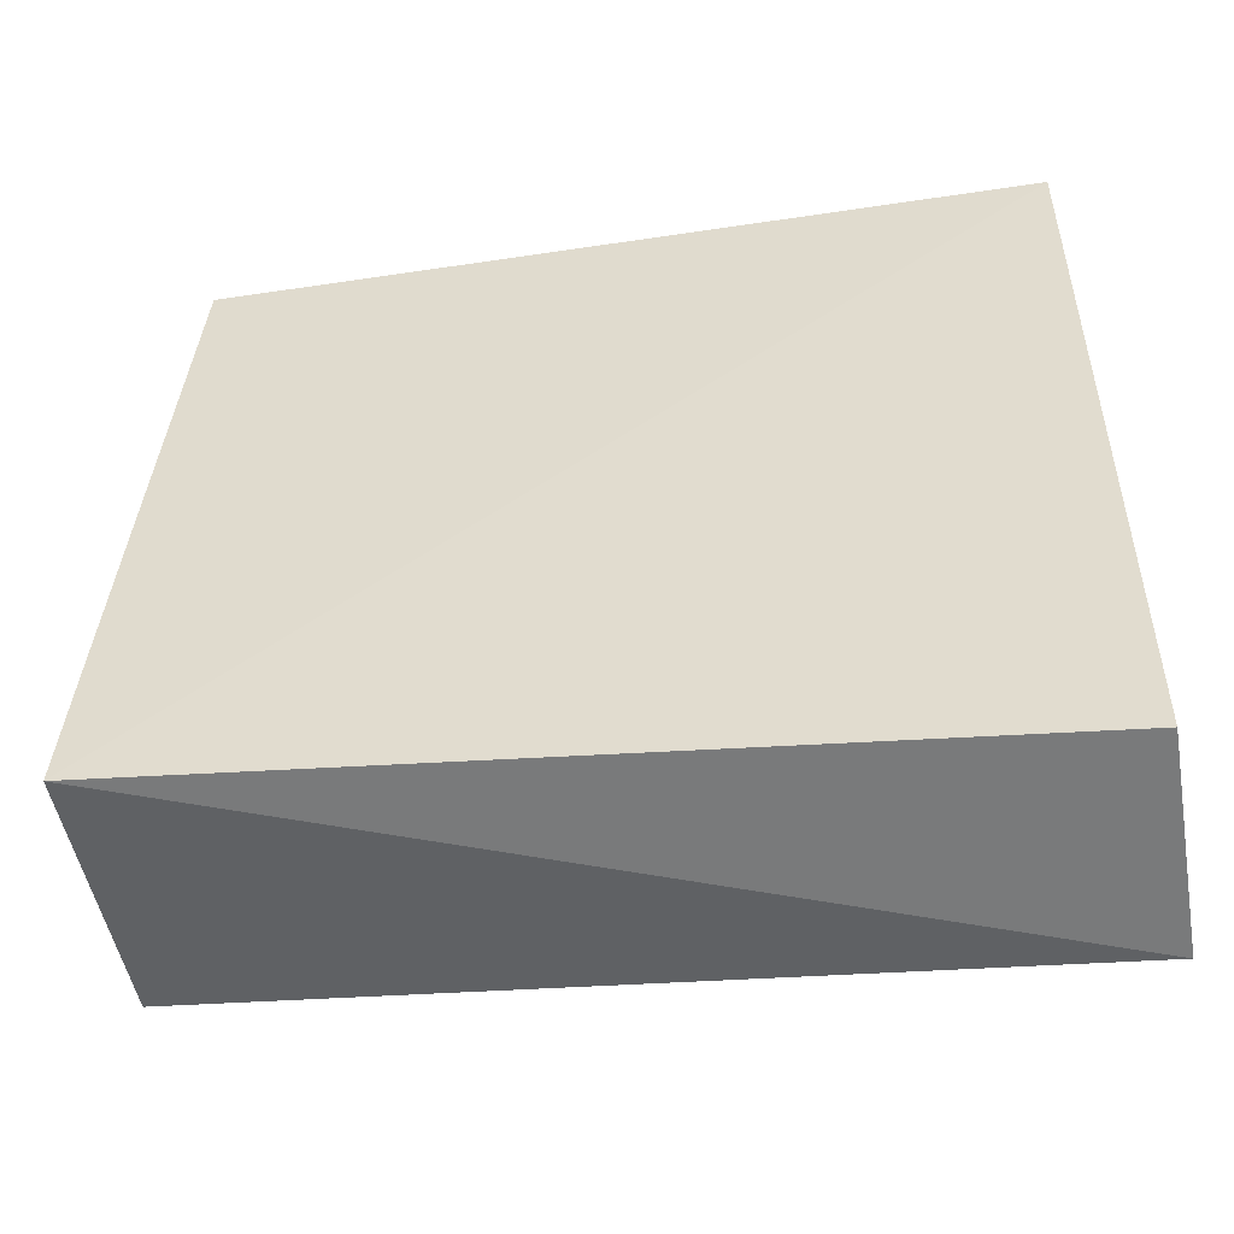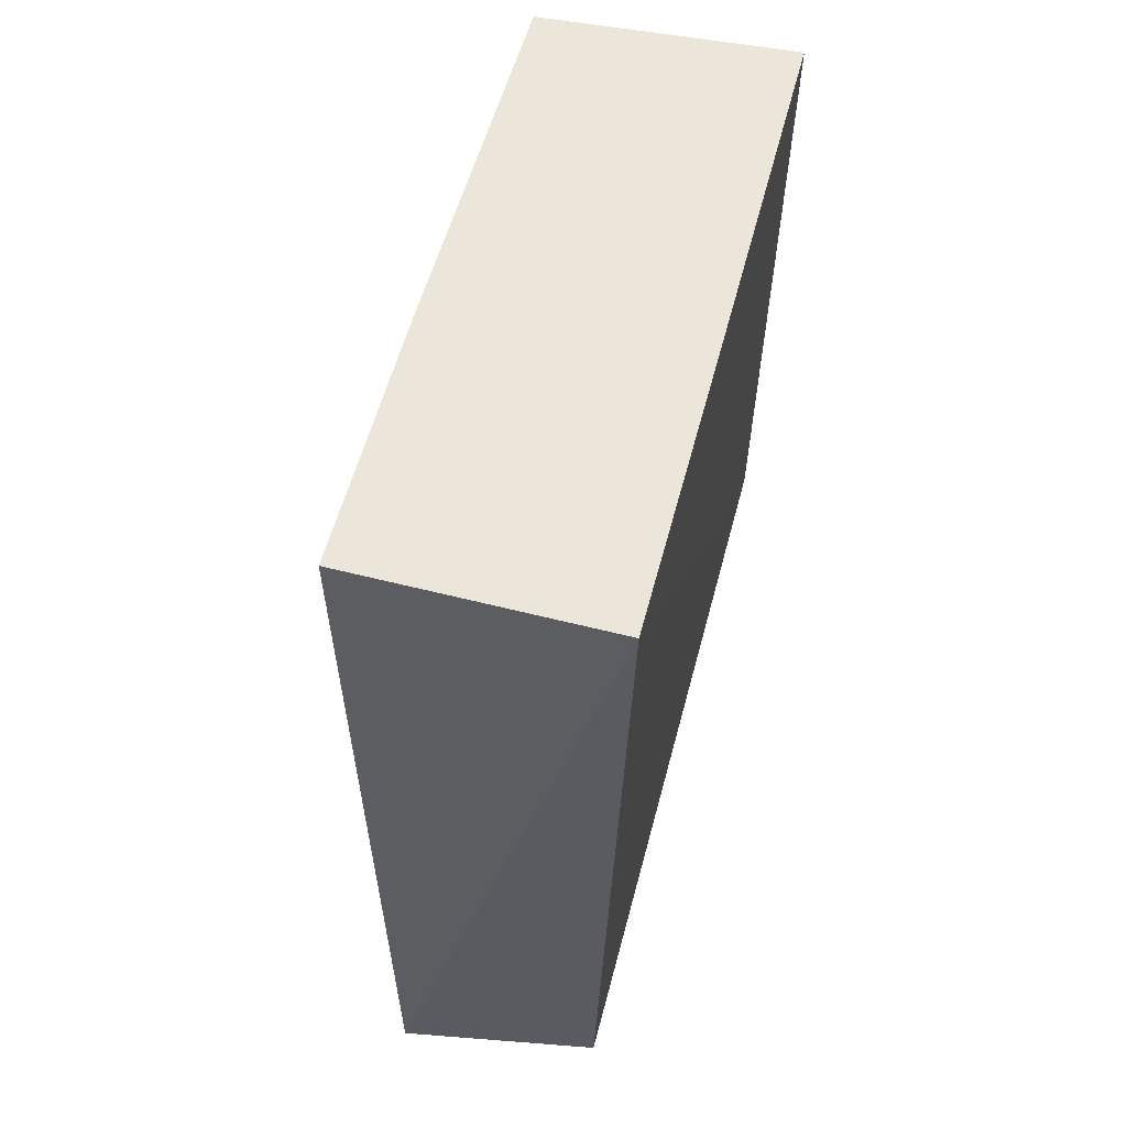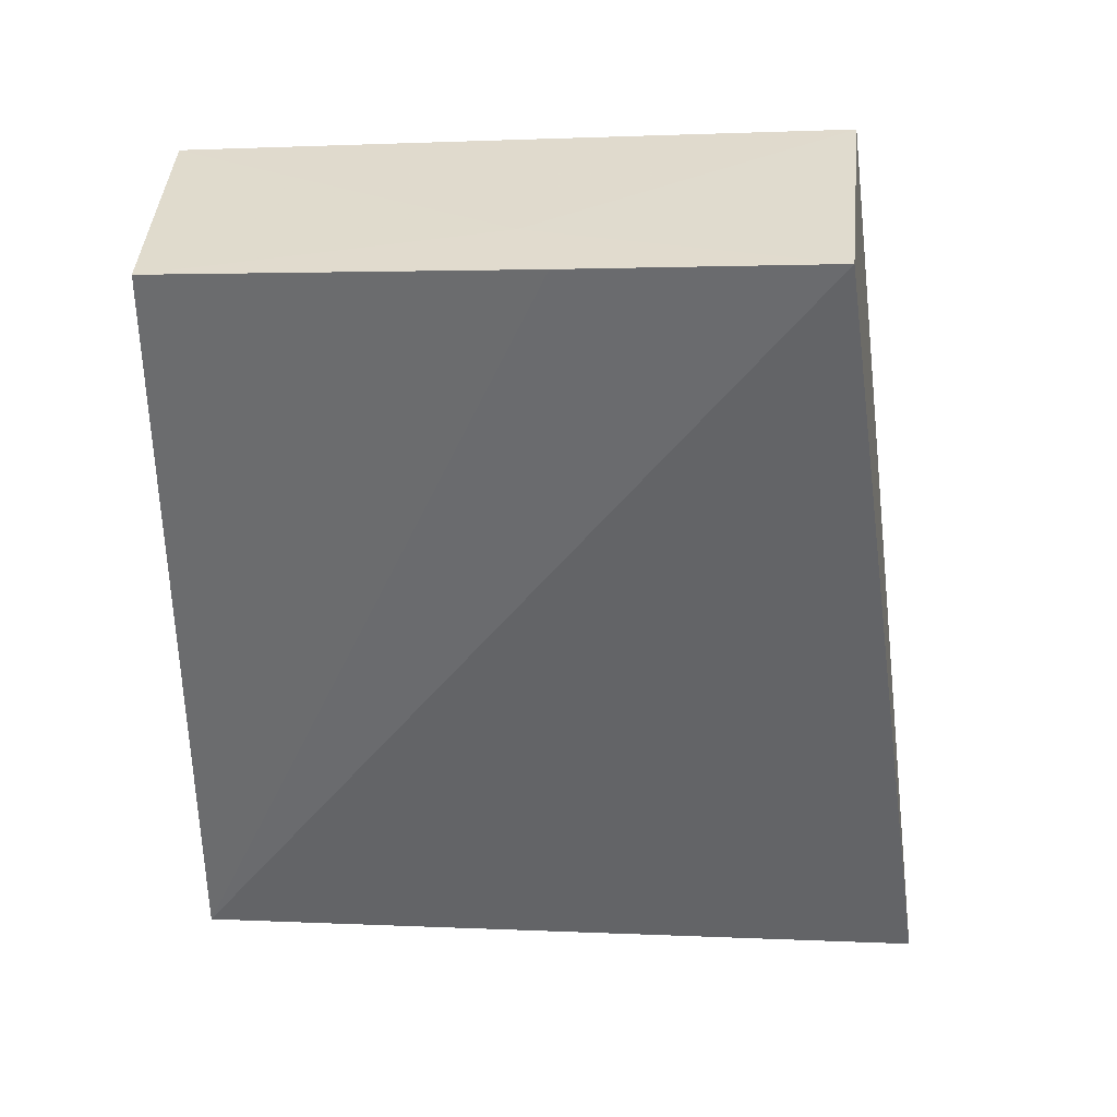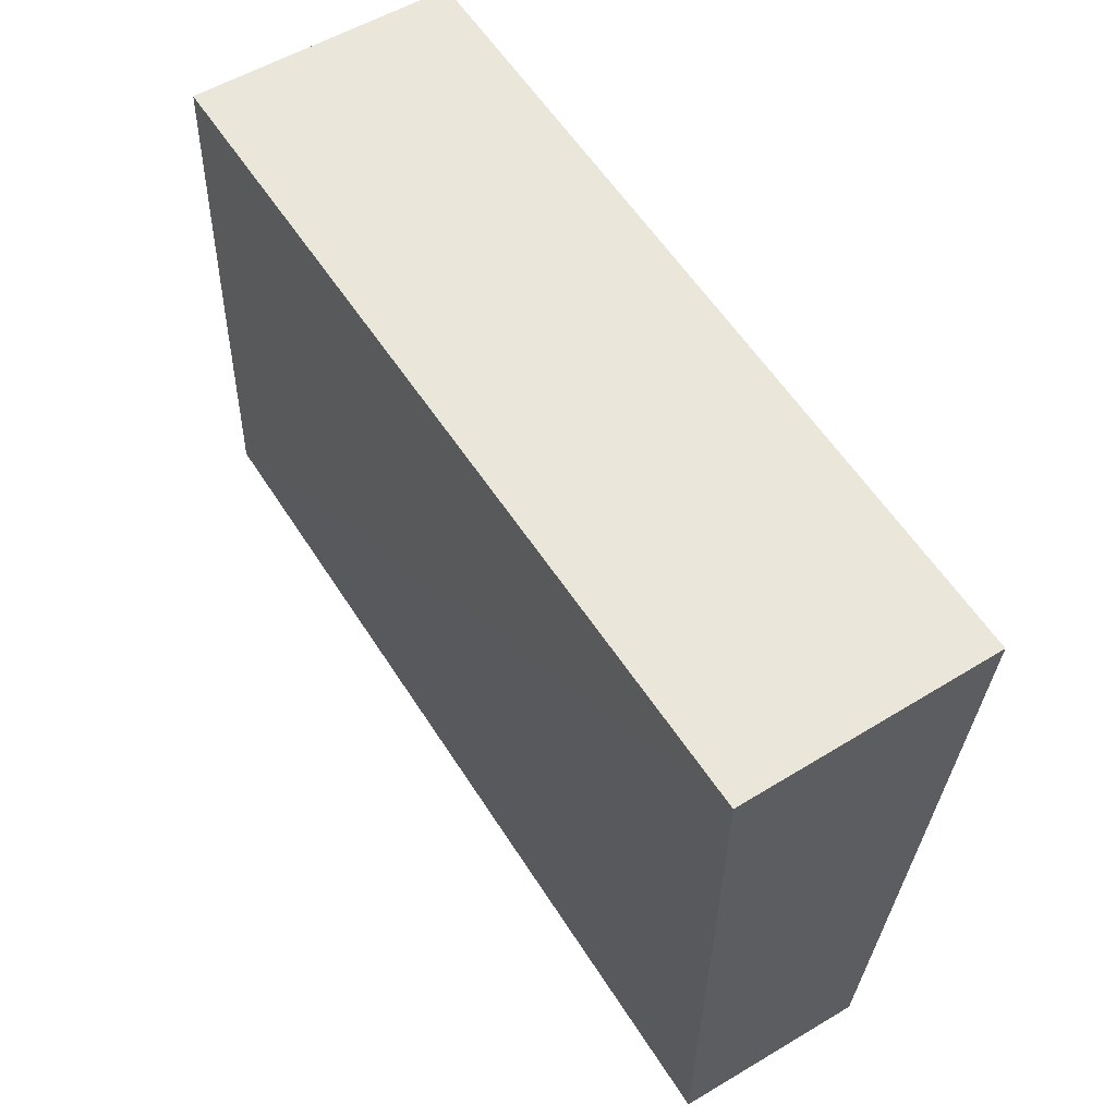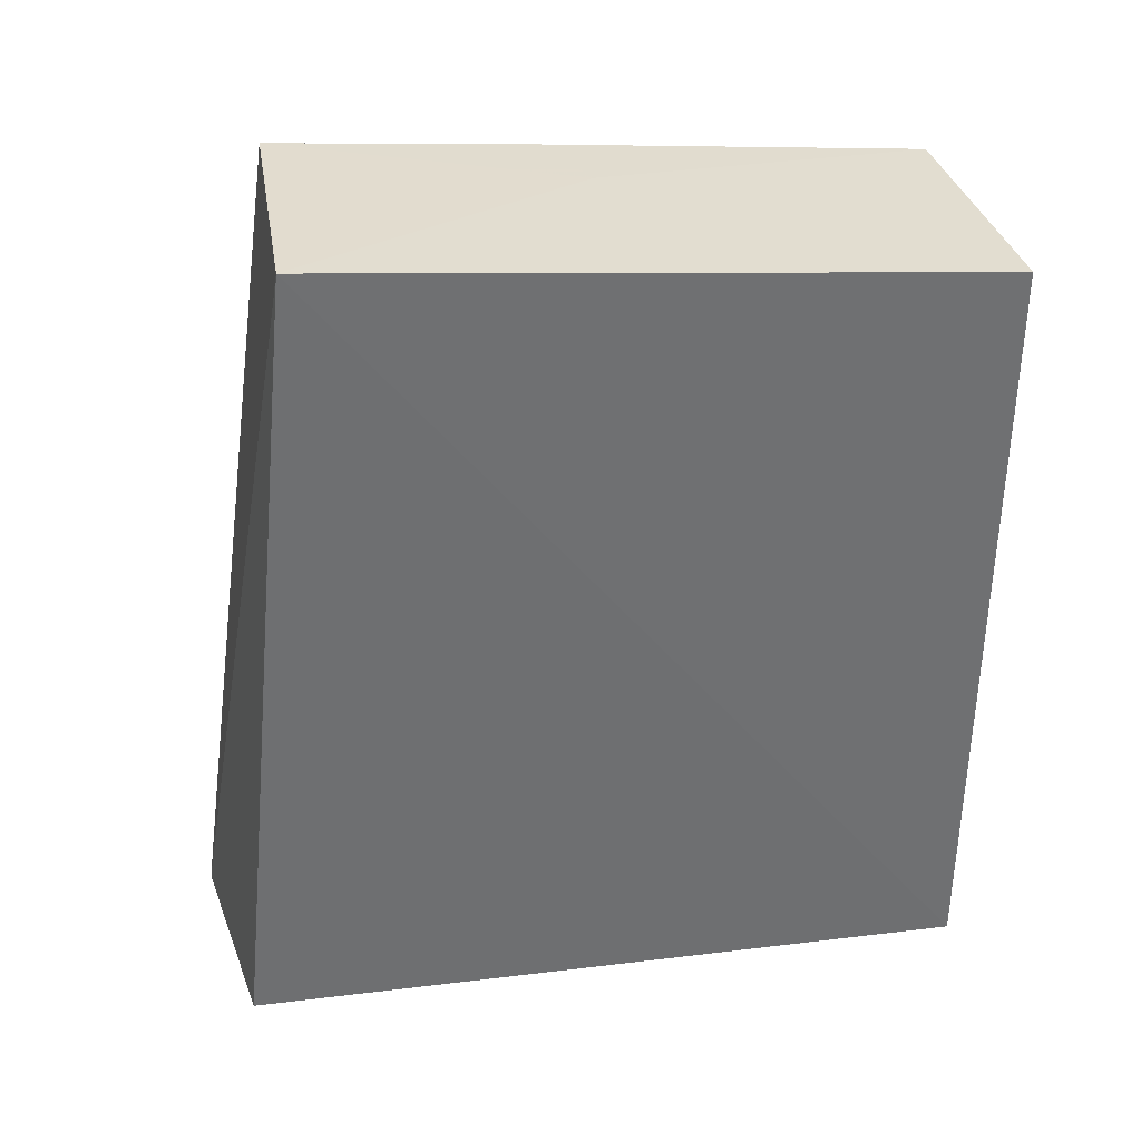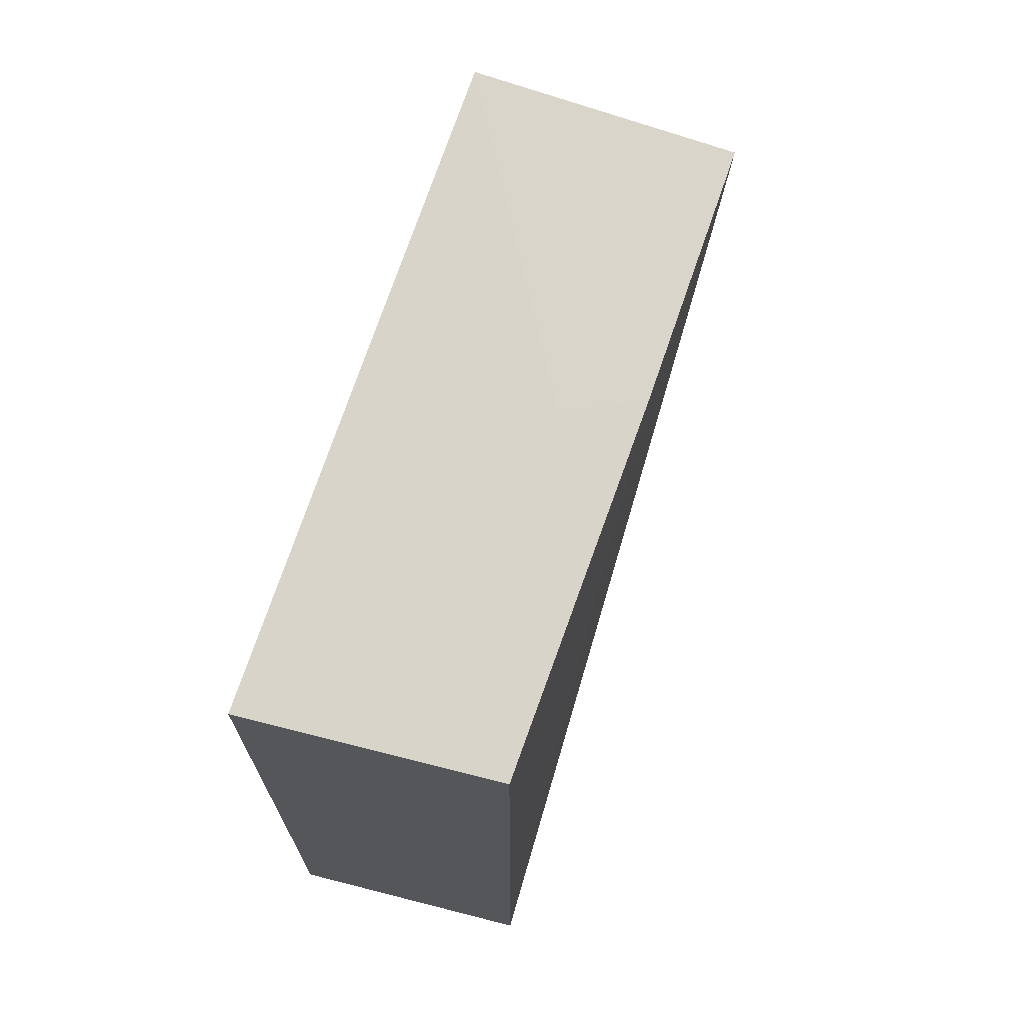
<metadata>
{"format":"obj","ext":"obj","renderer":"f3d","projection":"perspective","resolution":1024,"background":"white","views":[{"elev":-50.0,"azim":99.4,"up":"+Y"},{"elev":62.0,"azim":14.7,"up":"+Z"},{"elev":35.4,"azim":-83.5,"up":"+Z"},{"elev":60.8,"azim":146.4,"up":"+Y"},{"elev":35.6,"azim":80.7,"up":"+Z"},{"elev":69.9,"azim":-160.8,"up":"+Z"}]}
</metadata>
<code>
v -0.9857 -0.0007317 0.898
v -0.9849 -0.5313 0.9431
v -0.9885 -0.6006 0.2576
v -1.192 -0.01858 0.2576
v -1.196 -0.5314 0.9398
v -0.9857 -0.0007317 0.2576
v -1.192 -0.01858 0.898
v -1.153 -0.63 0.2576
v -0.985 -0.2906 0.9226
v -1.136 -0.2906 0.9216
v -1.196 -0.3208 0.9229
f 6 4 1
f 6 2 3
f 7 1 4
f 8 3 2
f 8 2 5
f 8 5 4
f 8 6 3
f 8 4 6
f 9 6 1
f 9 1 2
f 9 2 6
f 10 5 2
f 10 2 1
f 10 1 7
f 11 7 4
f 11 4 5
f 11 10 7
f 11 5 10

</code>
